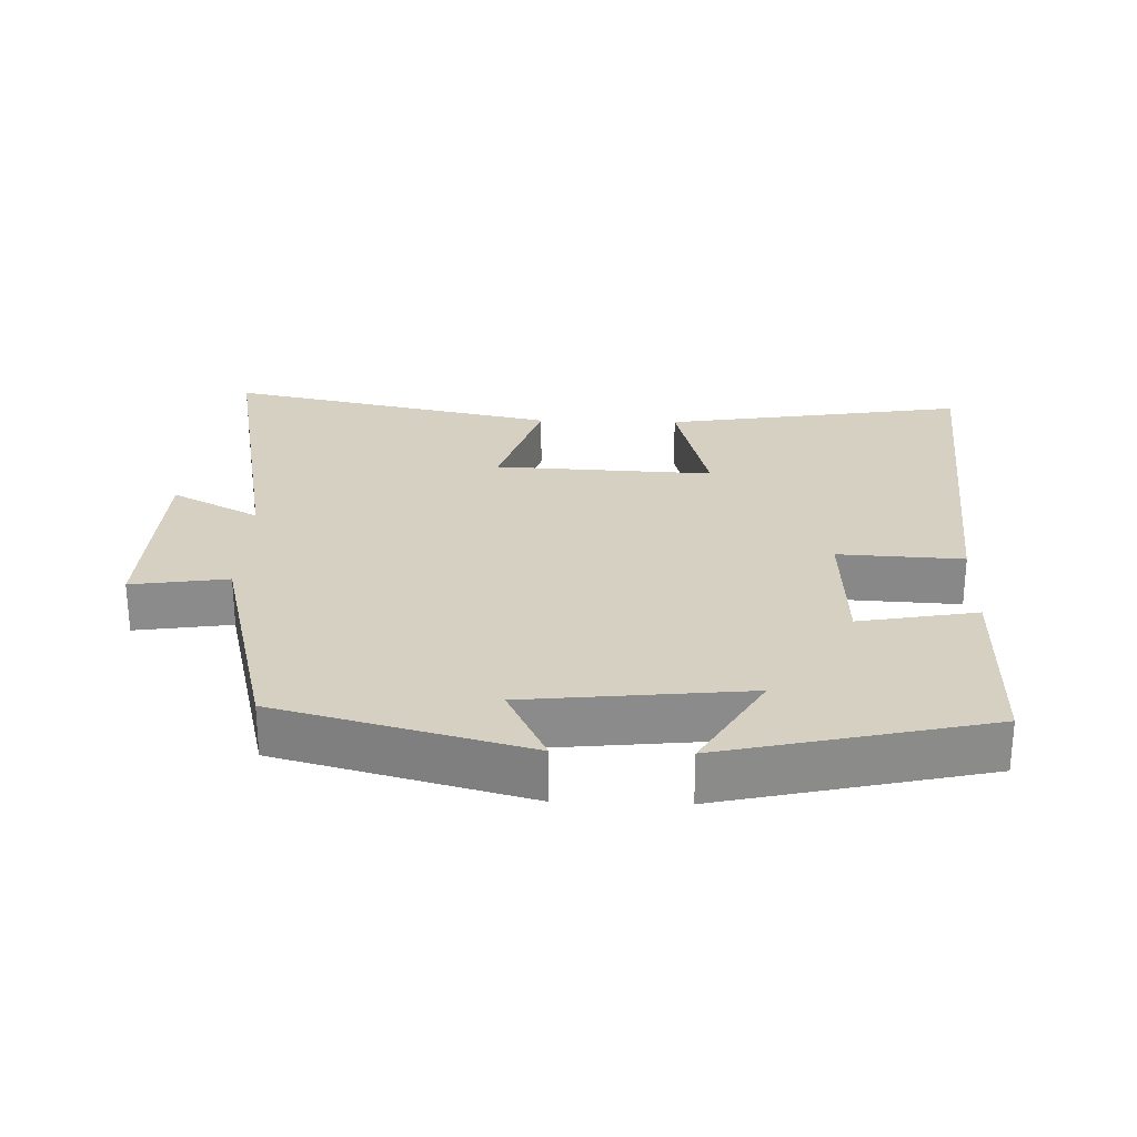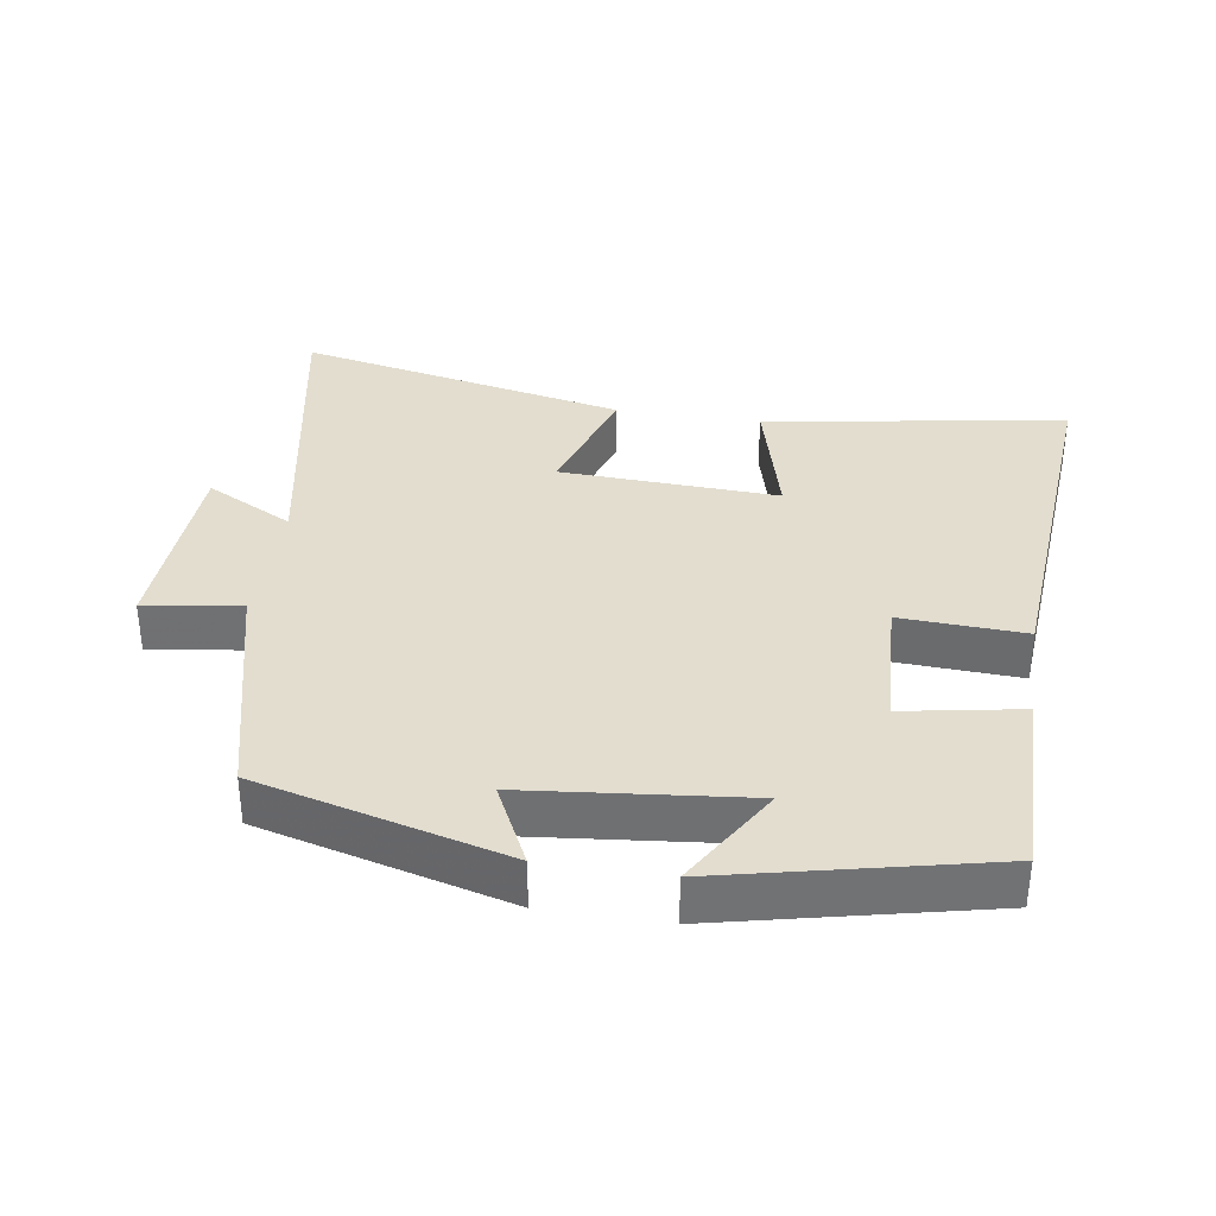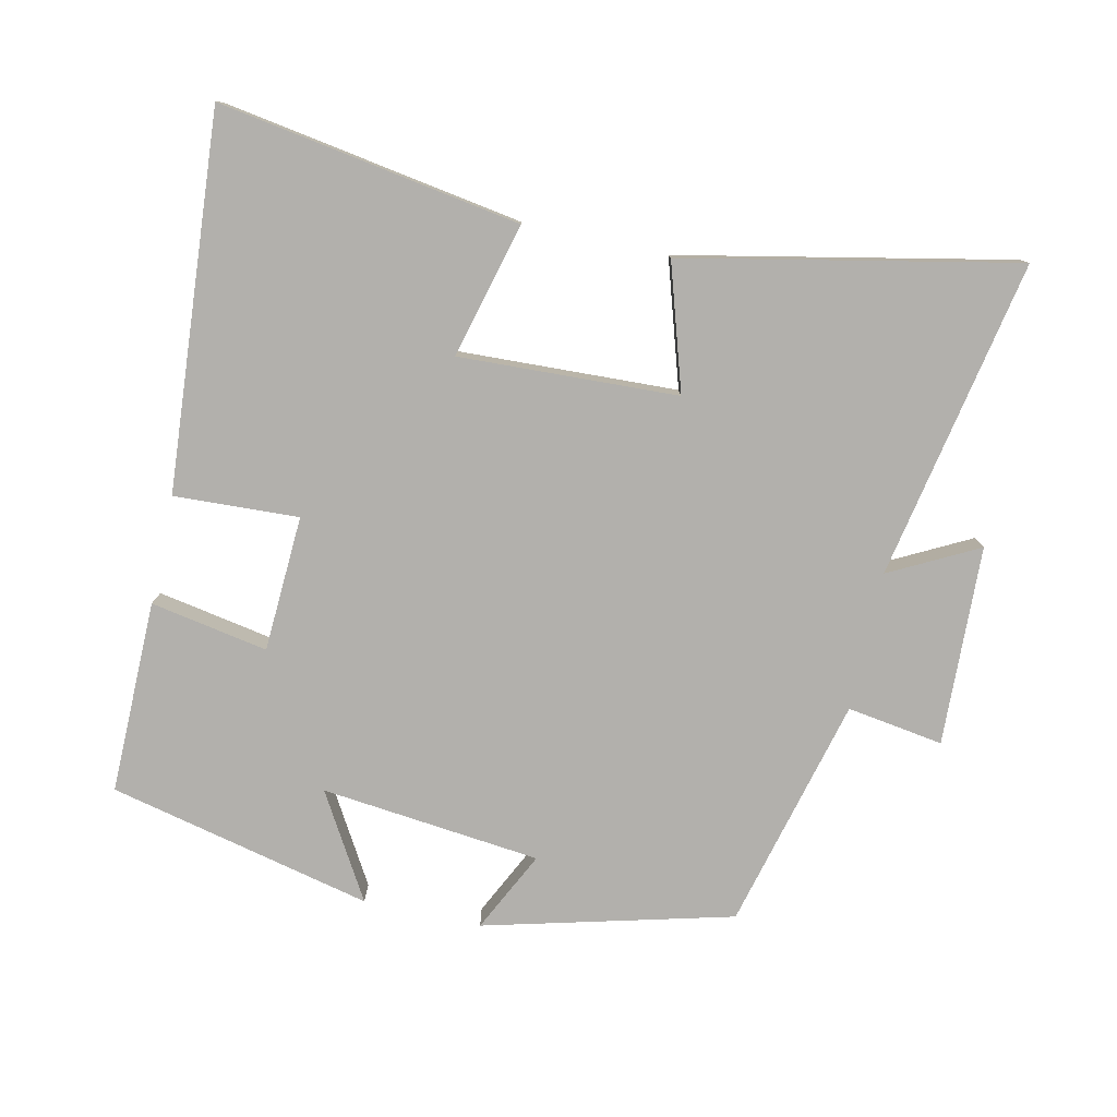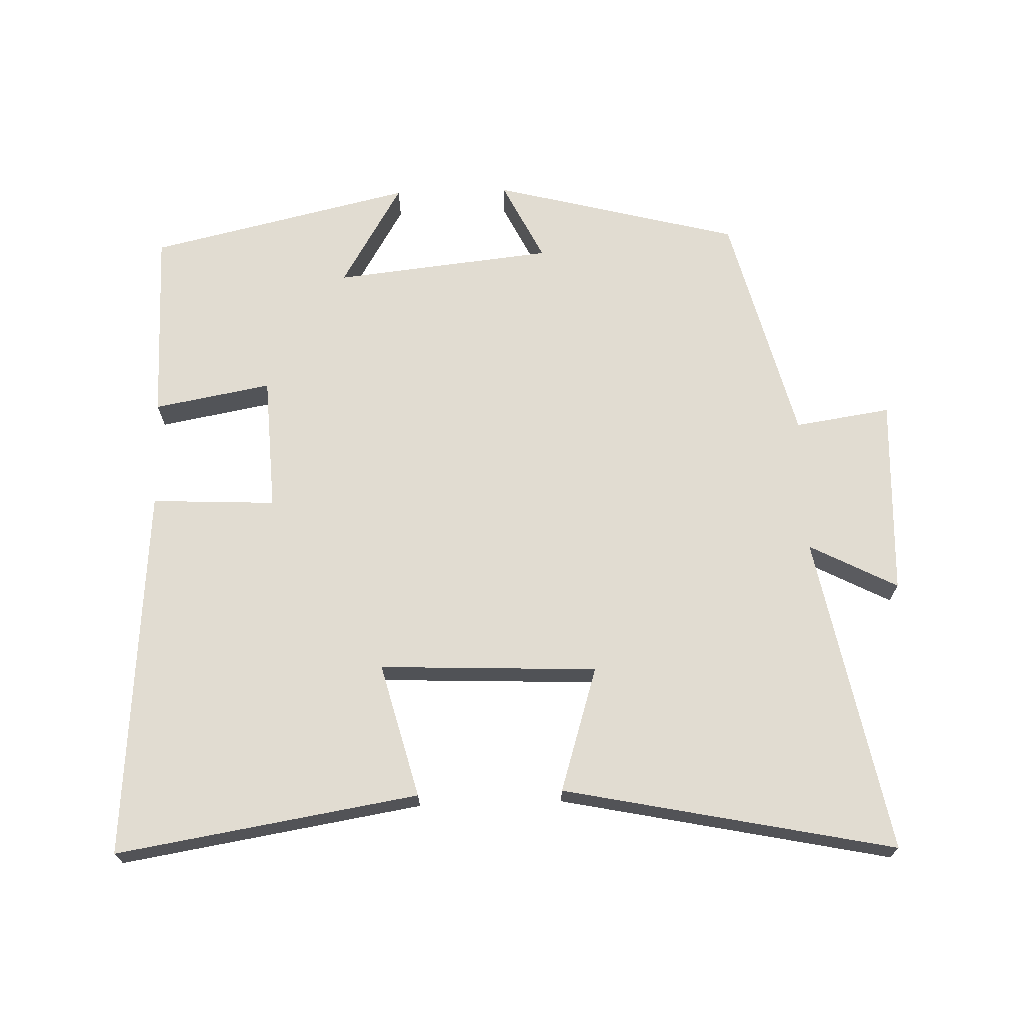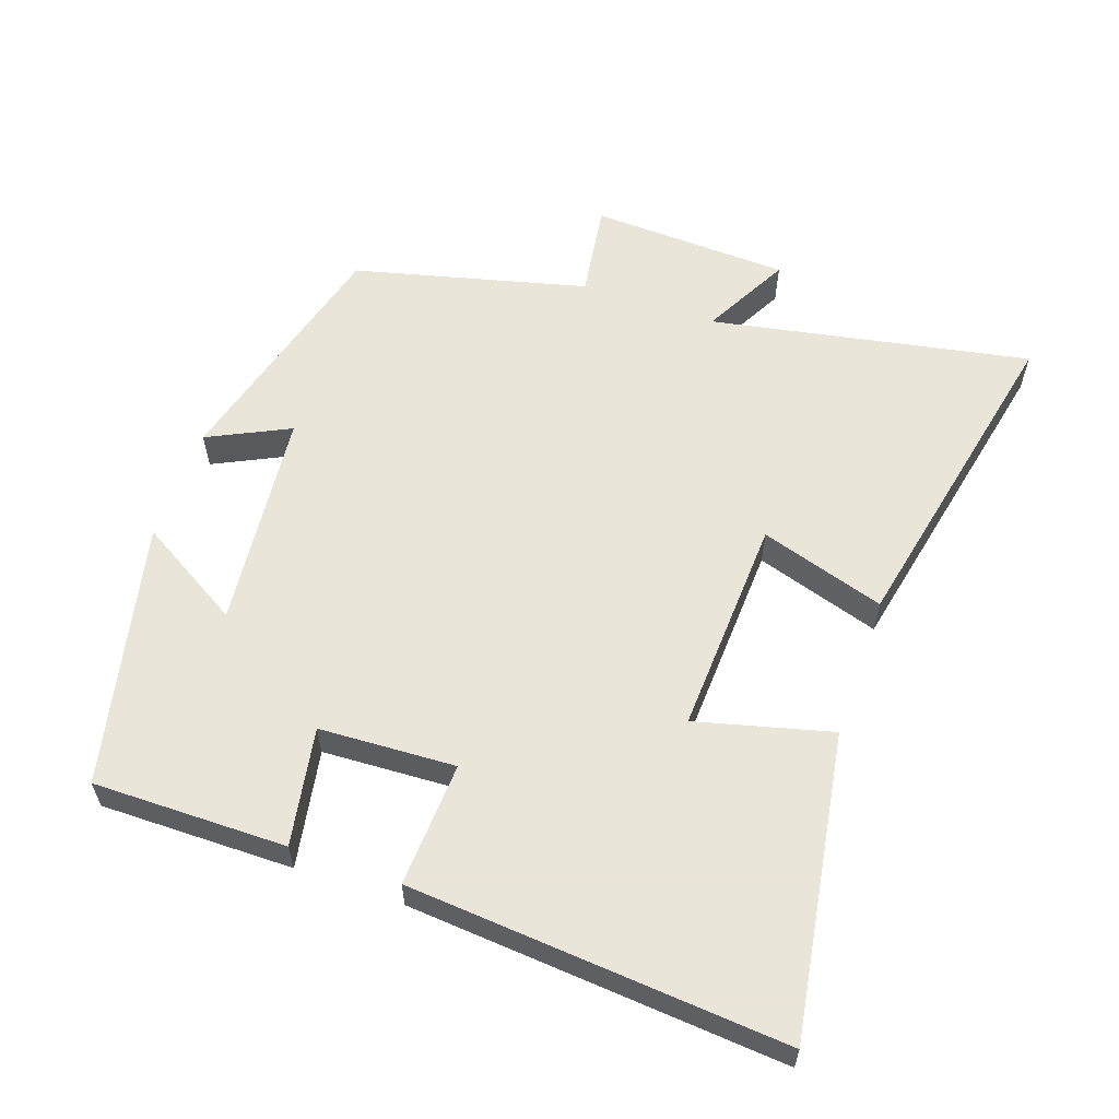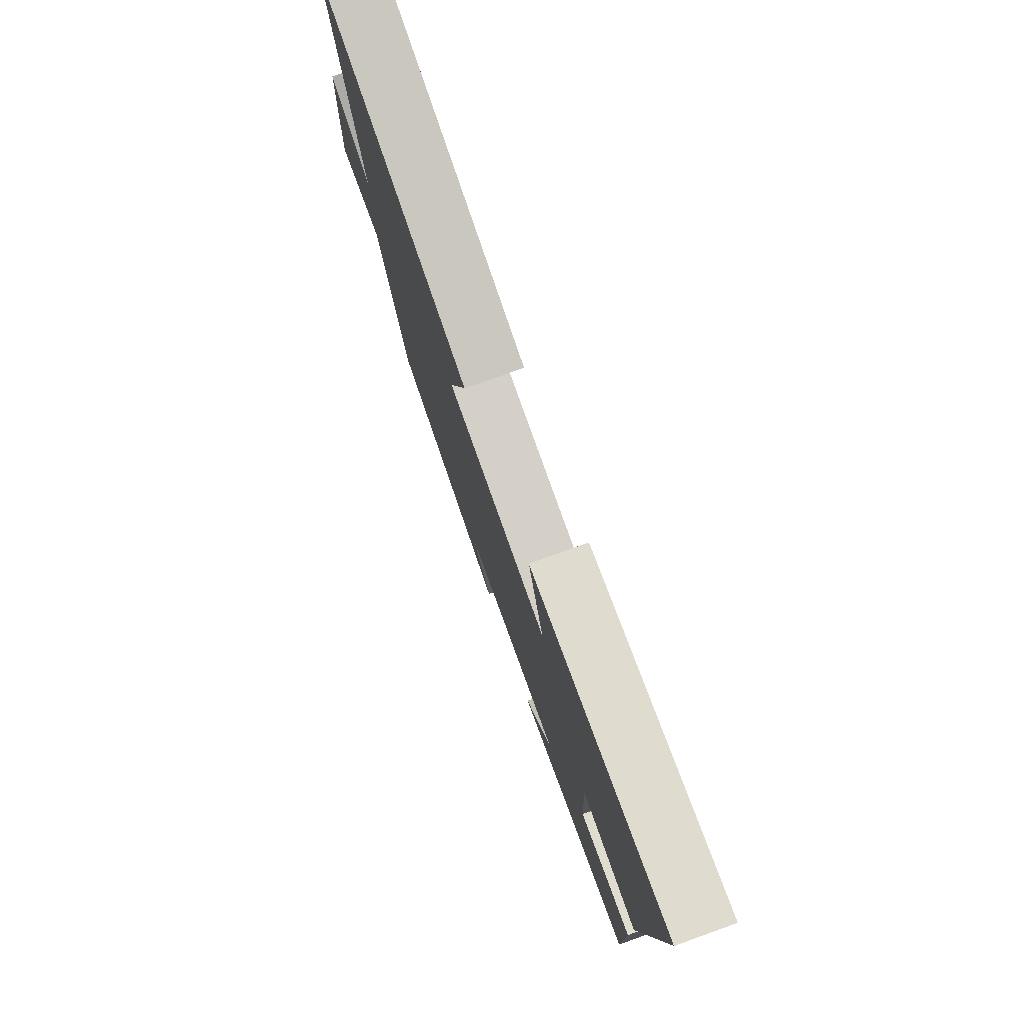
<metadata>
{"format":"obj","ext":"obj","renderer":"f3d","projection":"perspective","resolution":1024,"background":"white","views":[{"elev":26.5,"azim":-178.1,"up":"+Y"},{"elev":34.9,"azim":-171.1,"up":"+Y"},{"elev":-78.8,"azim":-12.5,"up":"+Y"},{"elev":69.2,"azim":-1.9,"up":"+Y"},{"elev":58.6,"azim":-70.7,"up":"+Y"},{"elev":77.8,"azim":-109.7,"up":"+Z"}]}
</metadata>
<code>
v -0.502 0.07 -0.412
v -0.5 0.07 -0.131
v -0.329 0.07 -0.162
v -0.319 0.07 0.036
v -0.5 0.07 0.027
v -0.542 0.07 0.571
v -0.103 0.07 0.5
v -0.154 0.07 0.304
v 0.164 0.07 0.318
v 0.107 0.07 0.5
v 0.589 0.07 0.6
v 0.5 0.07 0.135
v 0.628 0.07 0.202
v 0.64 0.07 -0.088
v 0.5 0.07 -0.067
v 0.414 0.07 -0.406
v 0.054 0.07 -0.5
v 0.112 0.07 -0.382
v -0.208 0.07 -0.348
v -0.118 0.07 -0.5
v -0.502 0 -0.412
v -0.5 0 -0.131
v -0.329 0 -0.162
v -0.319 0 0.036
v -0.5 0 0.027
v -0.542 0 0.571
v -0.103 0 0.5
v -0.154 0 0.304
v 0.164 0 0.318
v 0.107 0 0.5
v 0.589 0 0.6
v 0.5 0 0.135
v 0.628 0 0.202
v 0.64 0 -0.088
v 0.5 0 -0.067
v 0.414 0 -0.406
v 0.054 0 -0.5
v 0.112 0 -0.382
v -0.208 0 -0.348
v -0.118 0 -0.5
f 19 20 1 2
f 18 19 2 3
f 15 16 17 18
f 15 18 3 4
f 12 13 14 15
f 12 15 4
f 9 10 11 12
f 8 9 12 4
f 6 7 8
f 4 5 6 8
f 22 21 40 39
f 23 22 39 38
f 38 37 36 35
f 24 23 38 35
f 35 34 33 32
f 24 35 32
f 32 31 30 29
f 24 32 29 28
f 28 27 26
f 28 26 25 24
f 1 21 22 2
f 2 22 23 3
f 3 23 24 4
f 4 24 25 5
f 5 25 26 6
f 6 26 27 7
f 7 27 28 8
f 8 28 29 9
f 9 29 30 10
f 10 30 31 11
f 11 31 32 12
f 12 32 33 13
f 13 33 34 14
f 14 34 35 15
f 15 35 36 16
f 16 36 37 17
f 17 37 38 18
f 18 38 39 19
f 19 39 40 20
f 20 40 21 1

</code>
